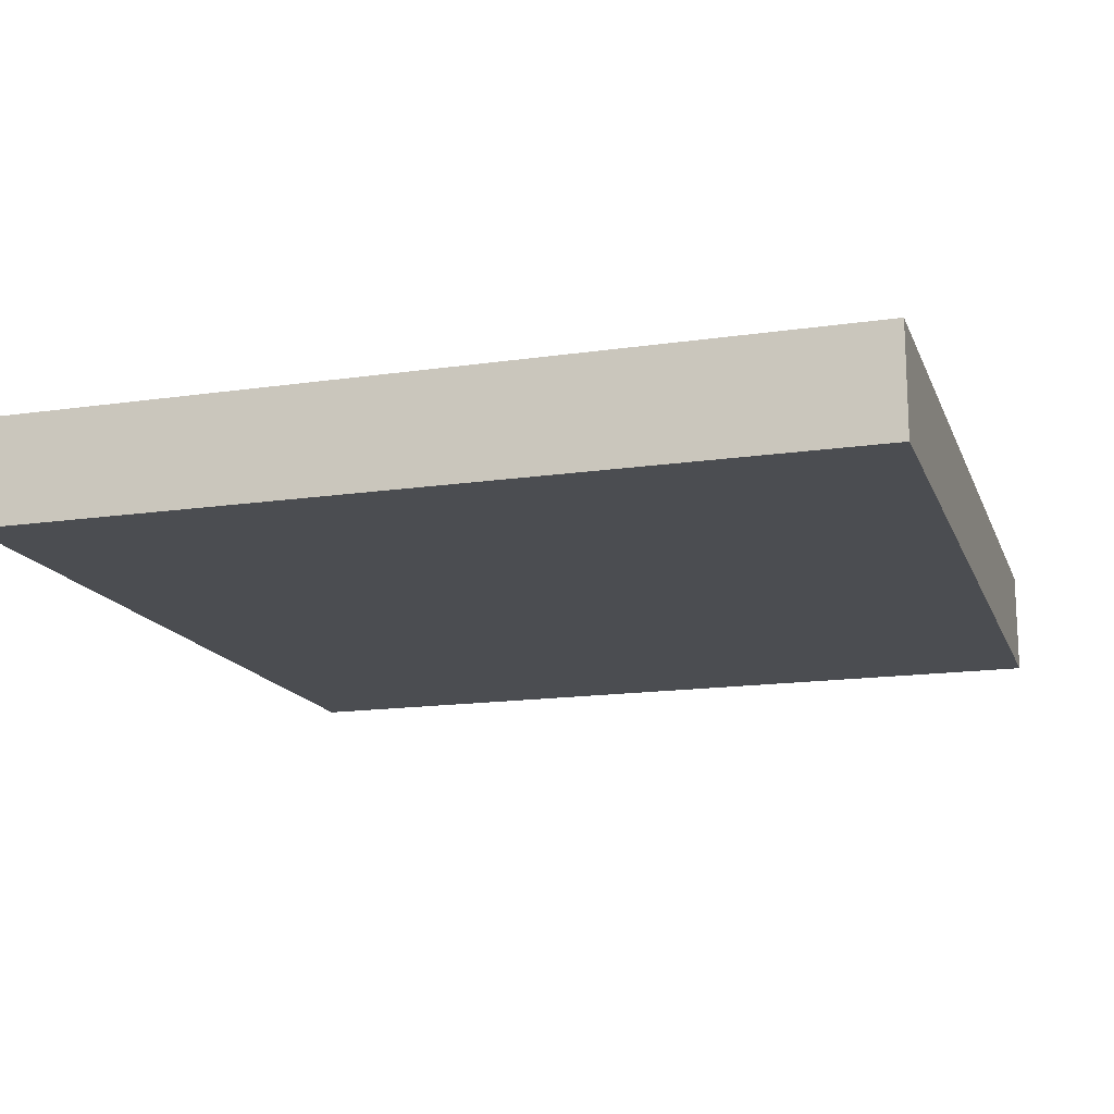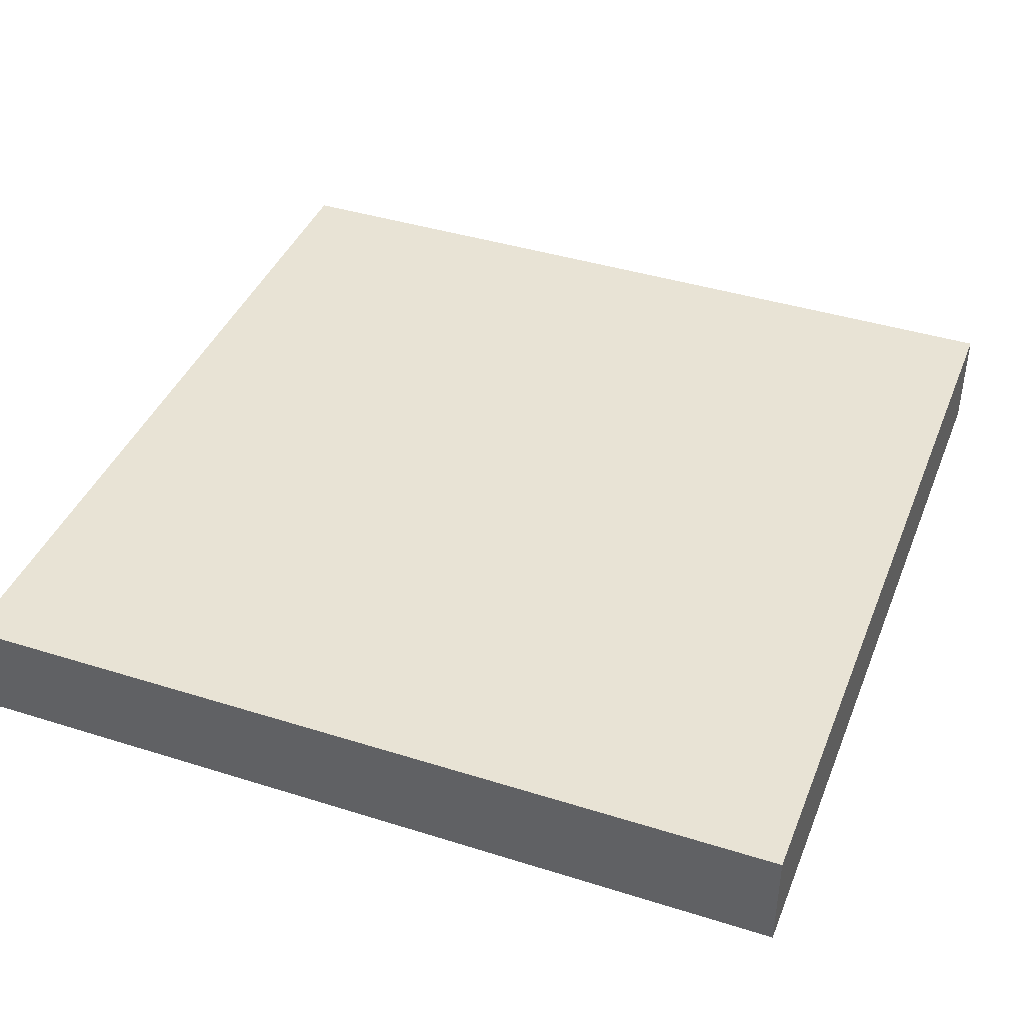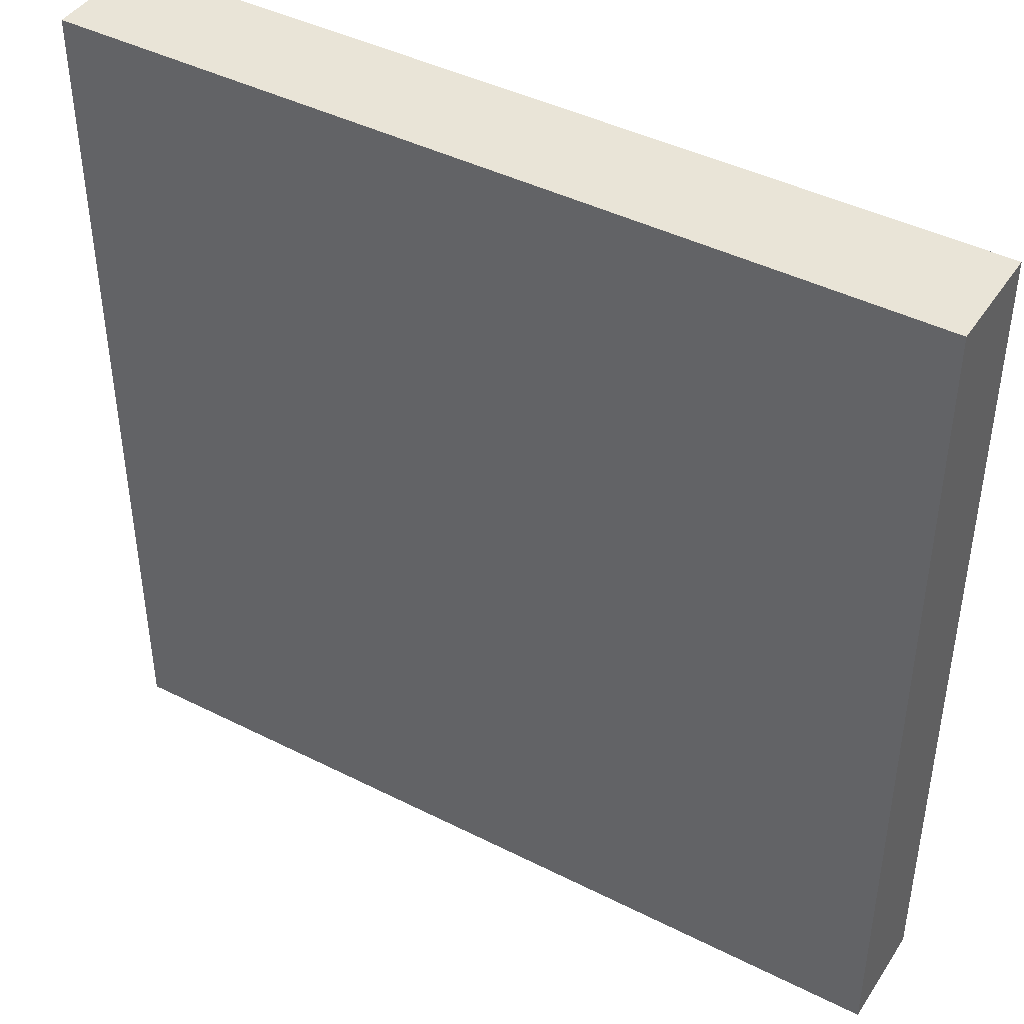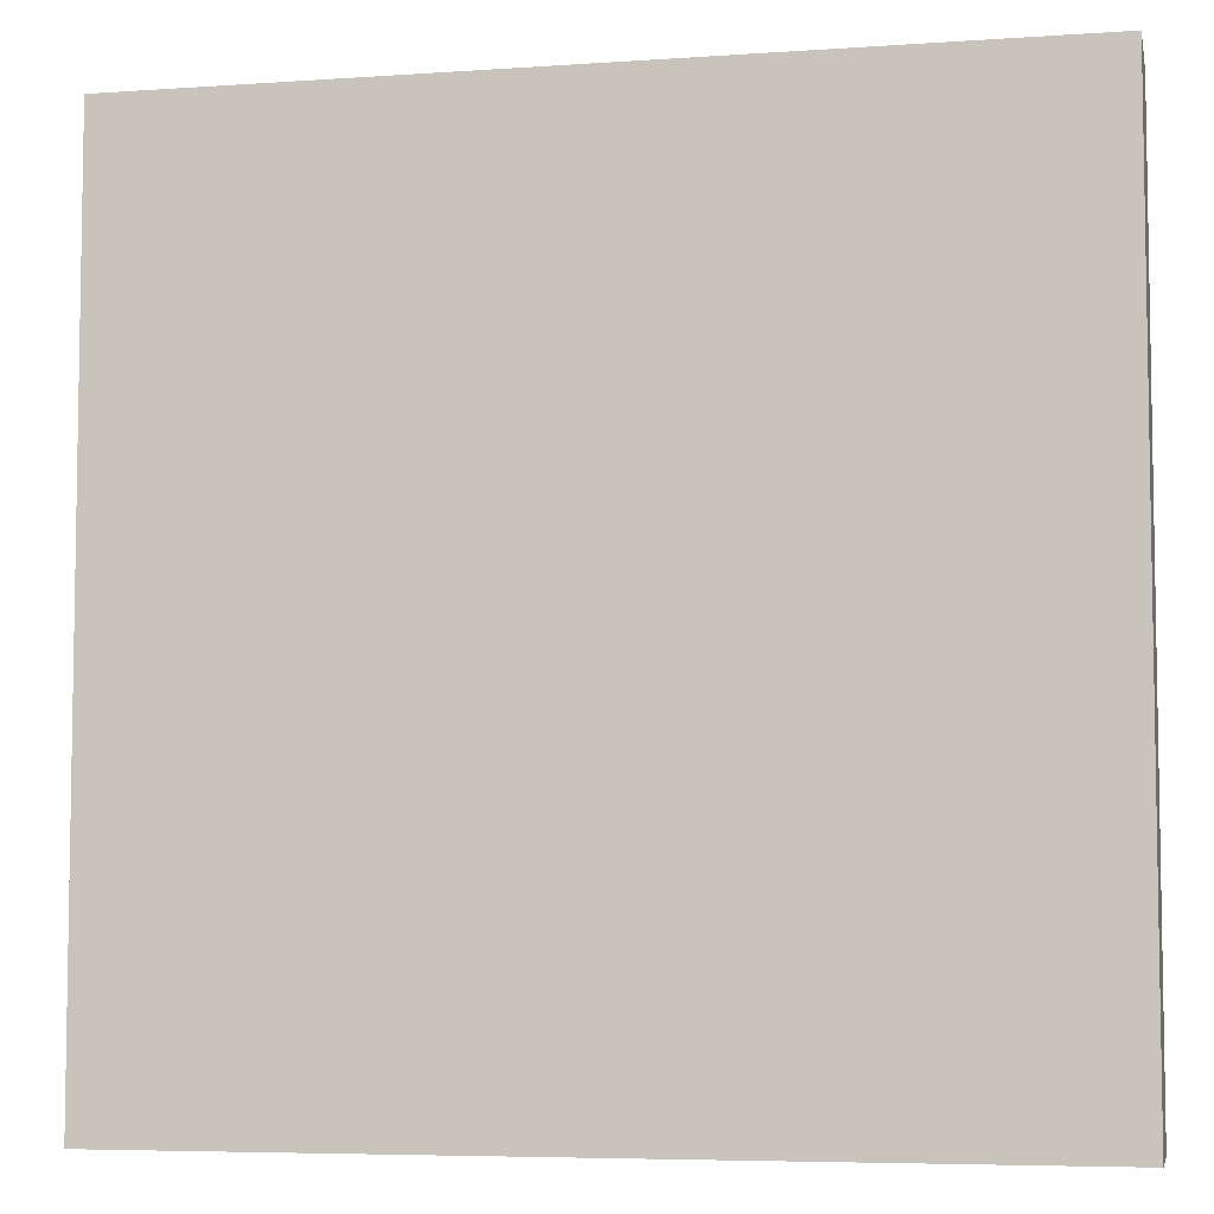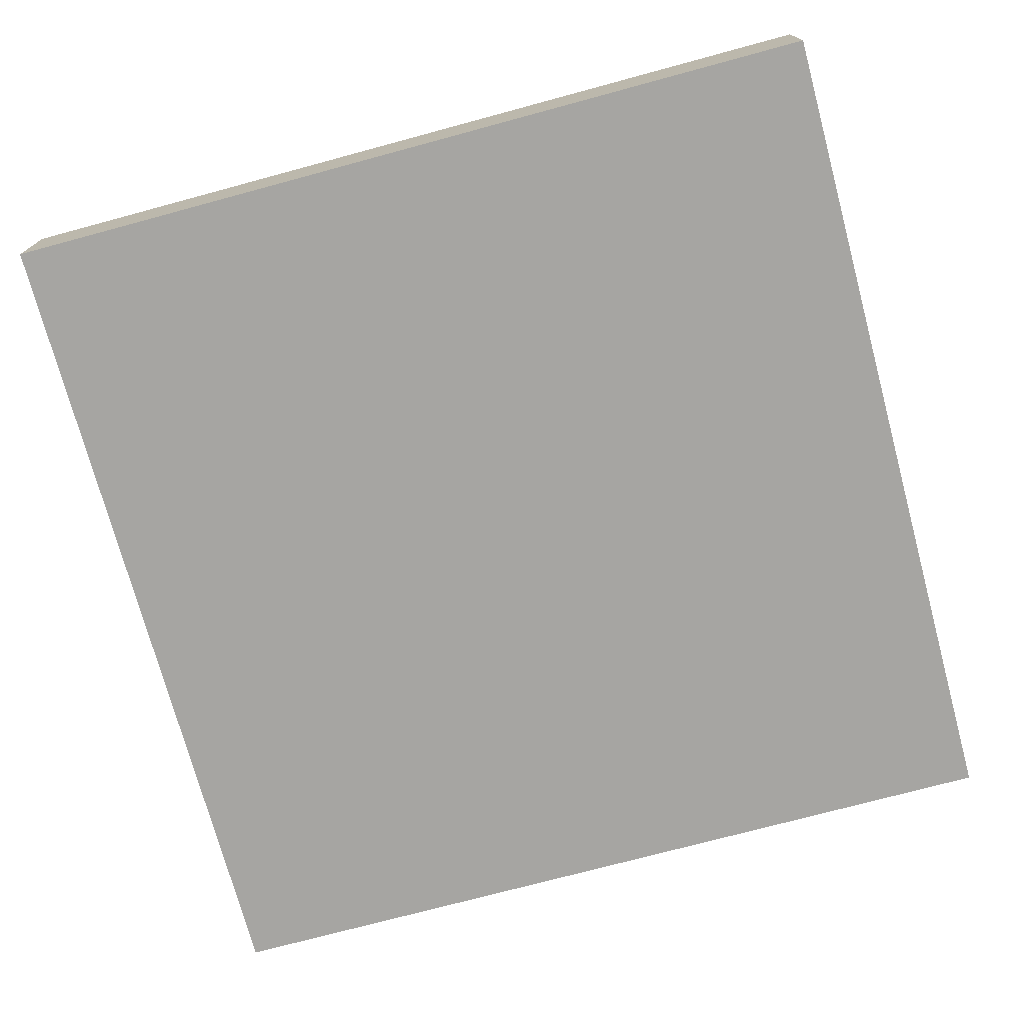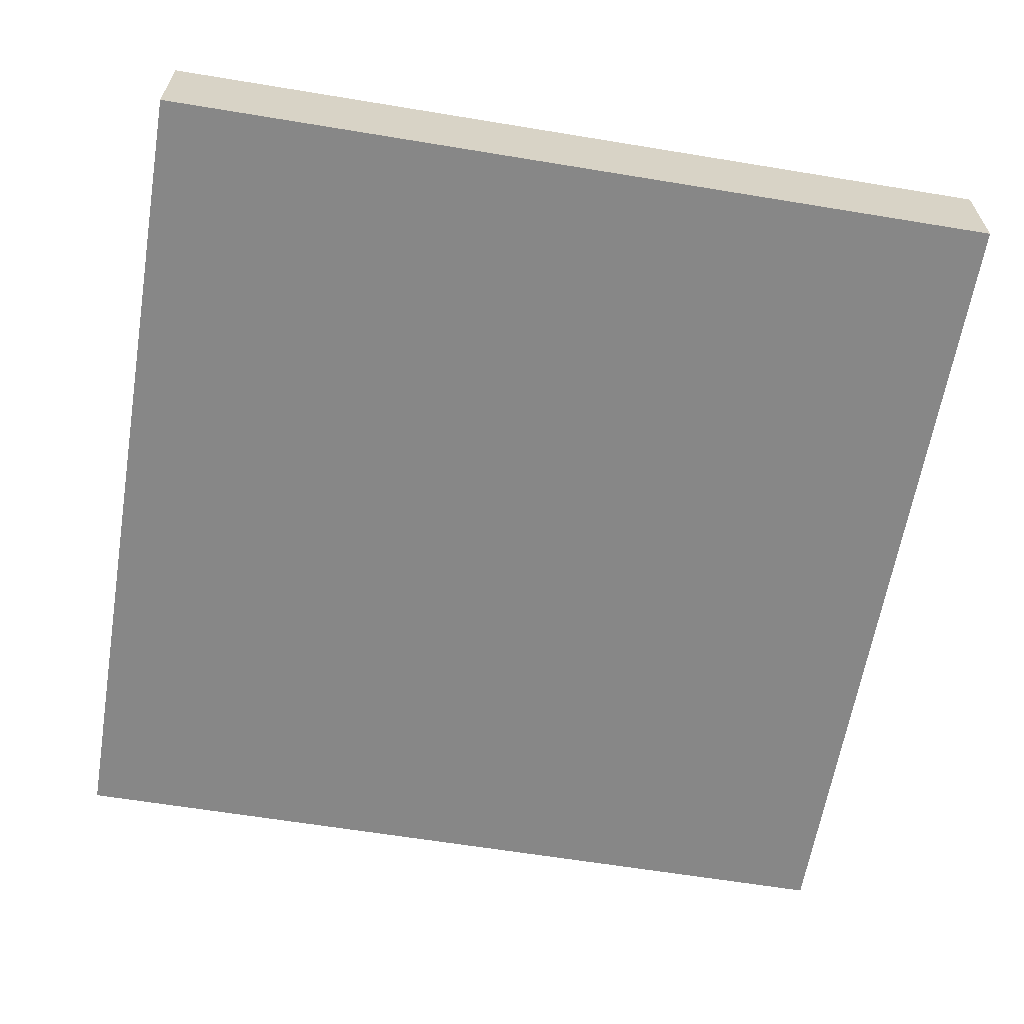
<metadata>
{"format":"obj","ext":"obj","renderer":"f3d","projection":"perspective","resolution":1024,"background":"white","views":[{"elev":-15.7,"azim":107.0,"up":"+Z"},{"elev":41.1,"azim":-69.1,"up":"+Z"},{"elev":43.1,"azim":30.9,"up":"+Y"},{"elev":-6.0,"azim":-168.2,"up":"+Y"},{"elev":-73.8,"azim":-74.9,"up":"+Z"},{"elev":-62.4,"azim":80.5,"up":"+Z"}]}
</metadata>
<code>
v 16 9 0
v 16 8 0
v 16 8 1
v 16 9 1
v 17 8 0
v 17 8 1
v 17 9 0
v 17 9 1
v 16 10 0
v 16 10 1
v 17 10 0
v 17 10 1
v 16 11 0
v 16 11 1
v 17 11 0
v 17 11 1
v 16 12 0
v 16 12 1
v 17 12 0
v 17 12 1
v 16 13 0
v 16 13 1
v 17 13 0
v 17 13 1
v 16 14 0
v 16 14 1
v 17 14 0
v 17 14 1
v 16 15 0
v 16 15 1
v 17 15 0
v 17 15 1
v 16 16 0
v 16 16 1
v 17 16 1
v 17 16 0
v 18 8 0
v 18 8 1
v 18 9 0
v 18 9 1
v 18 10 0
v 18 10 1
v 18 11 0
v 18 11 1
v 18 12 0
v 18 12 1
v 18 13 0
v 18 13 1
v 18 14 0
v 18 14 1
v 18 15 0
v 18 15 1
v 18 16 1
v 18 16 0
v 19 8 0
v 19 8 1
v 19 9 0
v 19 9 1
v 19 10 0
v 19 10 1
v 19 11 0
v 19 11 1
v 19 12 0
v 19 12 1
v 19 13 0
v 19 13 1
v 19 14 0
v 19 14 1
v 19 15 0
v 19 15 1
v 19 16 1
v 19 16 0
v 20 8 0
v 20 8 1
v 20 9 0
v 20 9 1
v 20 10 0
v 20 10 1
v 20 11 0
v 20 11 1
v 20 12 0
v 20 12 1
v 20 13 0
v 20 13 1
v 20 14 0
v 20 14 1
v 20 15 0
v 20 15 1
v 20 16 1
v 20 16 0
v 21 8 0
v 21 8 1
v 21 9 0
v 21 9 1
v 21 10 0
v 21 10 1
v 21 11 0
v 21 11 1
v 21 12 0
v 21 12 1
v 21 13 0
v 21 13 1
v 21 14 0
v 21 14 1
v 21 15 0
v 21 15 1
v 21 16 1
v 21 16 0
v 22 8 0
v 22 8 1
v 22 9 0
v 22 9 1
v 22 10 0
v 22 10 1
v 22 11 0
v 22 11 1
v 22 12 0
v 22 12 1
v 22 13 0
v 22 13 1
v 22 14 0
v 22 14 1
v 22 15 0
v 22 15 1
v 22 16 1
v 22 16 0
v 23 8 0
v 23 8 1
v 23 9 0
v 23 9 1
v 23 10 0
v 23 10 1
v 23 11 0
v 23 11 1
v 23 12 0
v 23 12 1
v 23 13 0
v 23 13 1
v 23 14 0
v 23 14 1
v 23 15 0
v 23 15 1
v 23 16 1
v 23 16 0
v 24 9 1
v 24 8 1
v 24 8 0
v 24 9 0
v 24 10 1
v 24 10 0
v 24 11 1
v 24 11 0
v 24 12 1
v 24 12 0
v 24 13 1
v 24 13 0
v 24 14 1
v 24 14 0
v 24 15 1
v 24 15 0
v 24 16 1
v 24 16 0
g 101_Piece10_1_0
f 1 2 3 4
f 3 2 5 6
f 7 5 2 1
f 4 3 6 8
f 9 1 4 10
f 11 7 1 9
f 10 4 8 12
f 13 9 10 14
f 15 11 9 13
f 14 10 12 16
f 17 13 14 18
f 19 15 13 17
f 18 14 16 20
f 21 17 18 22
f 23 19 17 21
f 22 18 20 24
f 25 21 22 26
f 27 23 21 25
f 26 22 24 28
f 29 25 26 30
f 31 27 25 29
f 30 26 28 32
f 33 29 30 34
f 33 34 35 36
f 36 31 29 33
f 34 30 32 35
f 6 5 37 38
f 39 37 5 7
f 8 6 38 40
f 41 39 7 11
f 12 8 40 42
f 43 41 11 15
f 16 12 42 44
f 45 43 15 19
f 20 16 44 46
f 47 45 19 23
f 24 20 46 48
f 49 47 23 27
f 28 24 48 50
f 51 49 27 31
f 32 28 50 52
f 36 35 53 54
f 54 51 31 36
f 35 32 52 53
f 38 37 55 56
f 57 55 37 39
f 40 38 56 58
f 59 57 39 41
f 42 40 58 60
f 61 59 41 43
f 44 42 60 62
f 63 61 43 45
f 46 44 62 64
f 65 63 45 47
f 48 46 64 66
f 67 65 47 49
f 50 48 66 68
f 69 67 49 51
f 52 50 68 70
f 54 53 71 72
f 72 69 51 54
f 53 52 70 71
f 56 55 73 74
f 75 73 55 57
f 58 56 74 76
f 77 75 57 59
f 60 58 76 78
f 79 77 59 61
f 62 60 78 80
f 81 79 61 63
f 64 62 80 82
f 83 81 63 65
f 66 64 82 84
f 85 83 65 67
f 68 66 84 86
f 87 85 67 69
f 70 68 86 88
f 72 71 89 90
f 90 87 69 72
f 71 70 88 89
f 74 73 91 92
f 93 91 73 75
f 76 74 92 94
f 95 93 75 77
f 78 76 94 96
f 97 95 77 79
f 80 78 96 98
f 99 97 79 81
f 82 80 98 100
f 101 99 81 83
f 84 82 100 102
f 103 101 83 85
f 86 84 102 104
f 105 103 85 87
f 88 86 104 106
f 90 89 107 108
f 108 105 87 90
f 89 88 106 107
f 92 91 109 110
f 111 109 91 93
f 94 92 110 112
f 113 111 93 95
f 96 94 112 114
f 115 113 95 97
f 98 96 114 116
f 117 115 97 99
f 100 98 116 118
f 119 117 99 101
f 102 100 118 120
f 121 119 101 103
f 104 102 120 122
f 123 121 103 105
f 106 104 122 124
f 108 107 125 126
f 126 123 105 108
f 107 106 124 125
f 110 109 127 128
f 129 127 109 111
f 112 110 128 130
f 131 129 111 113
f 114 112 130 132
f 133 131 113 115
f 116 114 132 134
f 135 133 115 117
f 118 116 134 136
f 137 135 117 119
f 120 118 136 138
f 139 137 119 121
f 122 120 138 140
f 141 139 121 123
f 124 122 140 142
f 126 125 143 144
f 144 141 123 126
f 125 124 142 143
f 145 146 147 148
f 128 127 147 146
f 148 147 127 129
f 130 128 146 145
f 149 145 148 150
f 150 148 129 131
f 132 130 145 149
f 151 149 150 152
f 152 150 131 133
f 134 132 149 151
f 153 151 152 154
f 154 152 133 135
f 136 134 151 153
f 155 153 154 156
f 156 154 135 137
f 138 136 153 155
f 157 155 156 158
f 158 156 137 139
f 140 138 155 157
f 159 157 158 160
f 160 158 139 141
f 142 140 157 159
f 161 159 160 162
f 144 143 161 162
f 162 160 141 144
f 143 142 159 161

</code>
